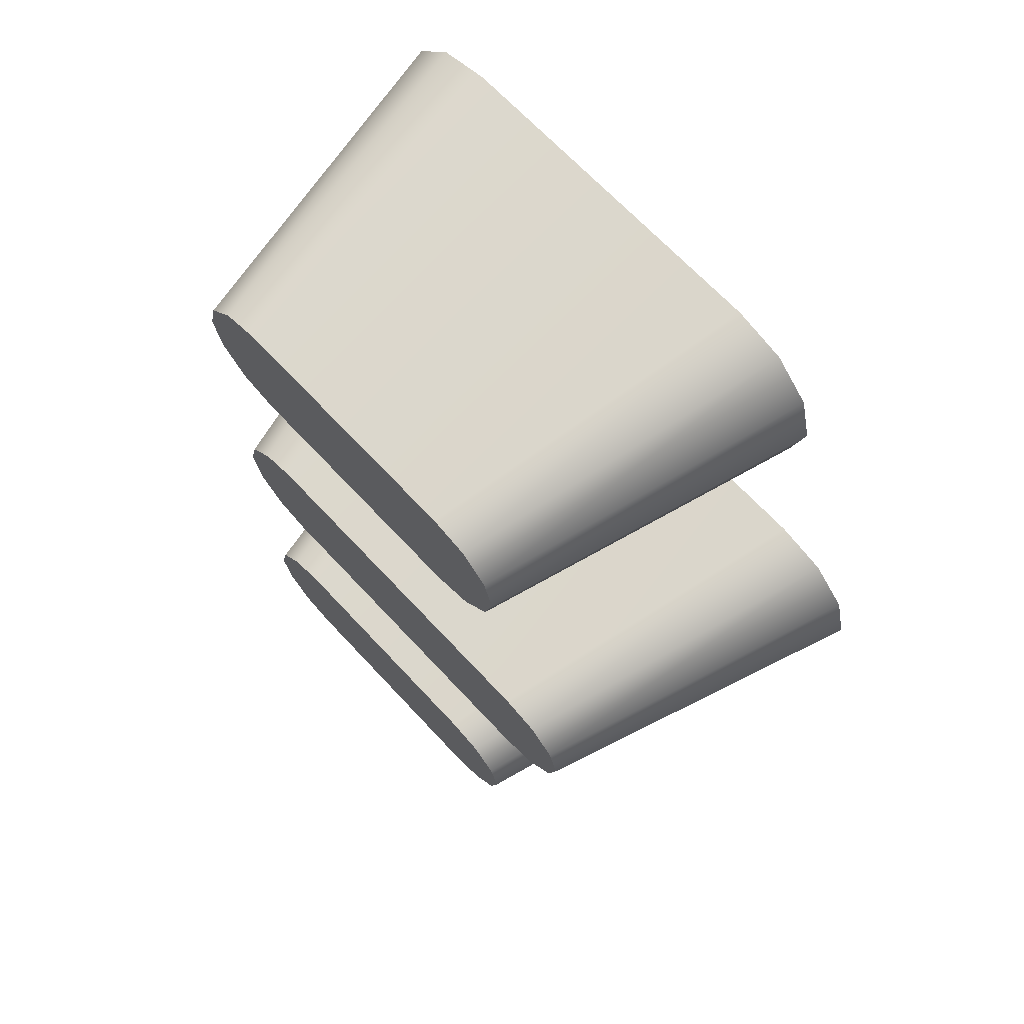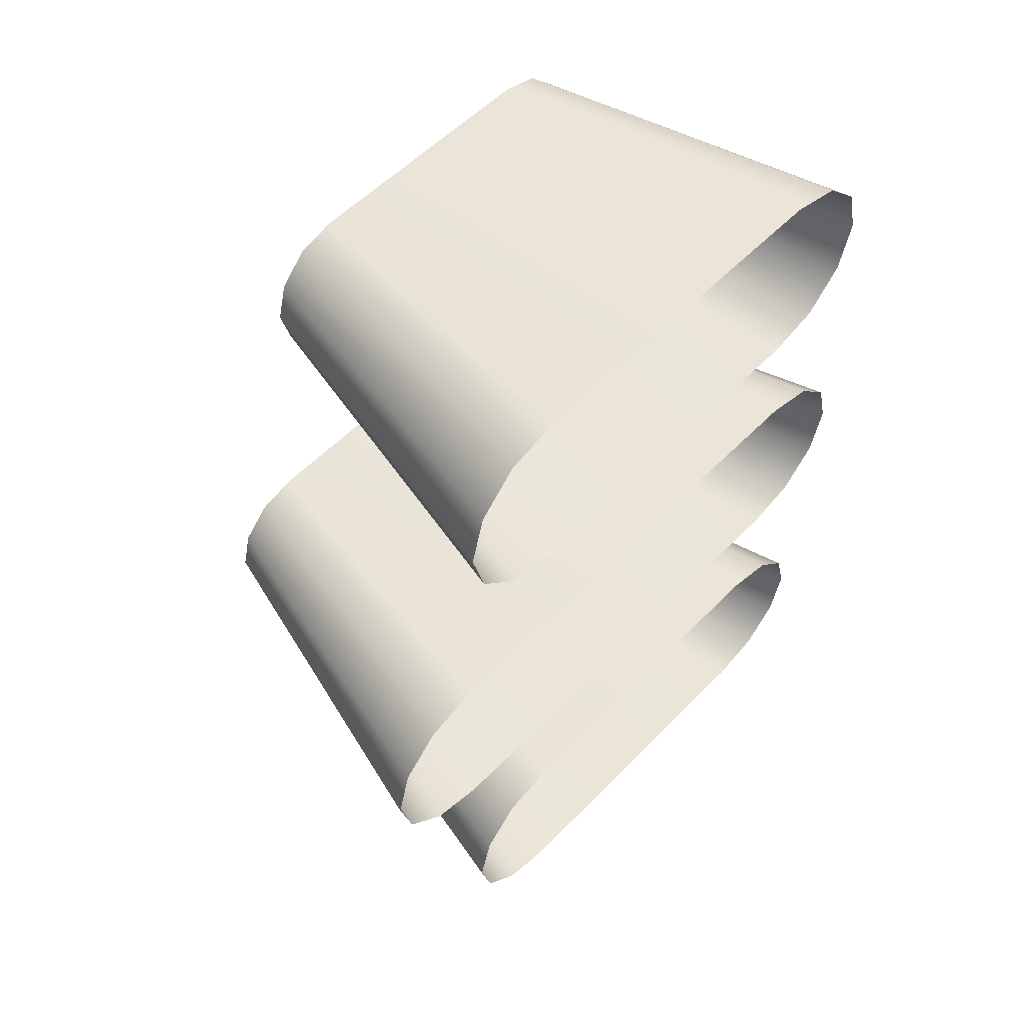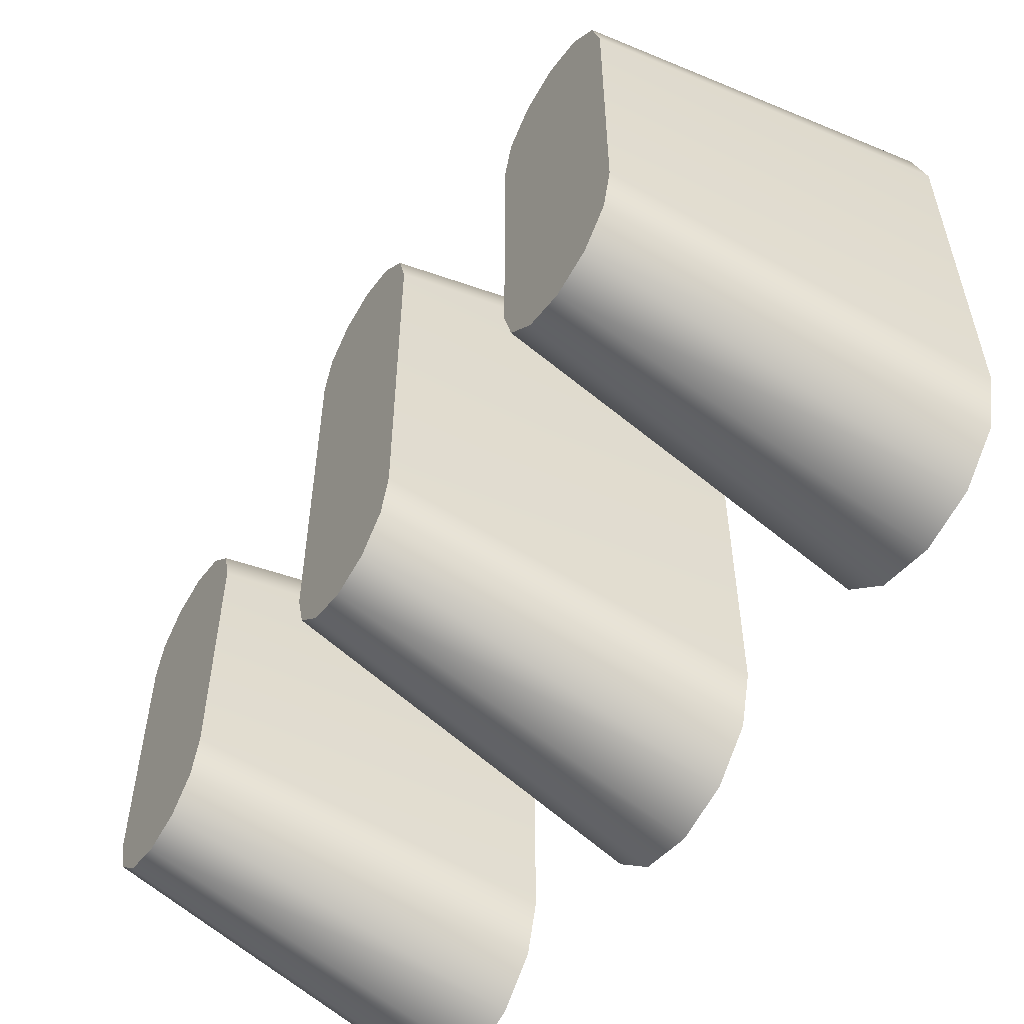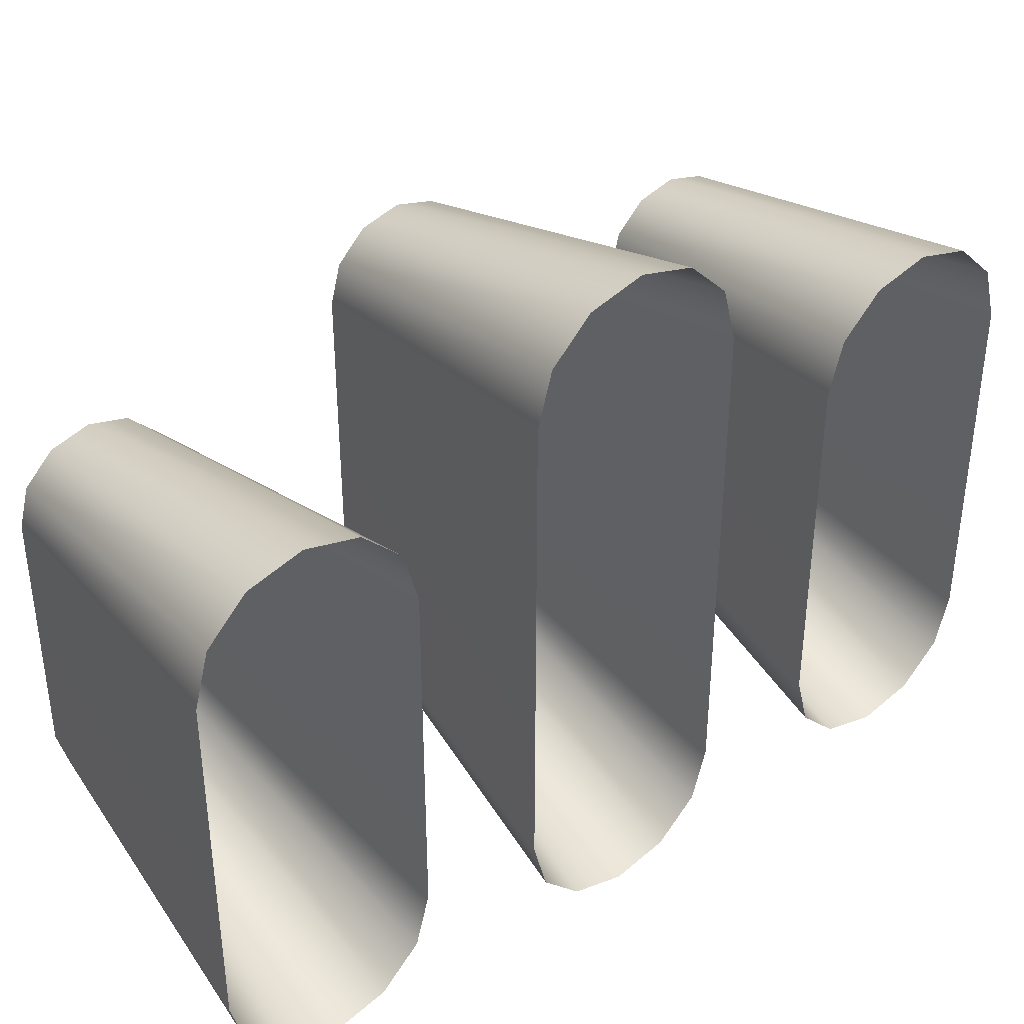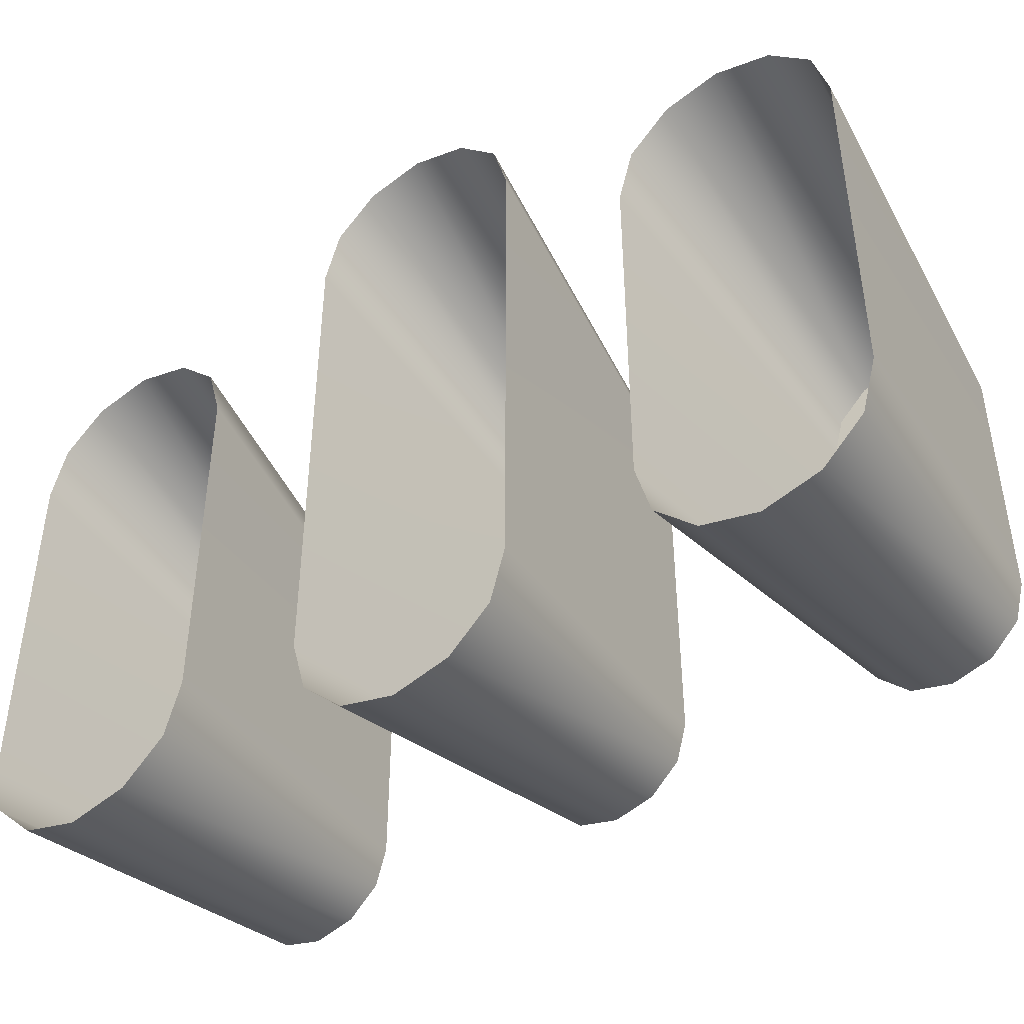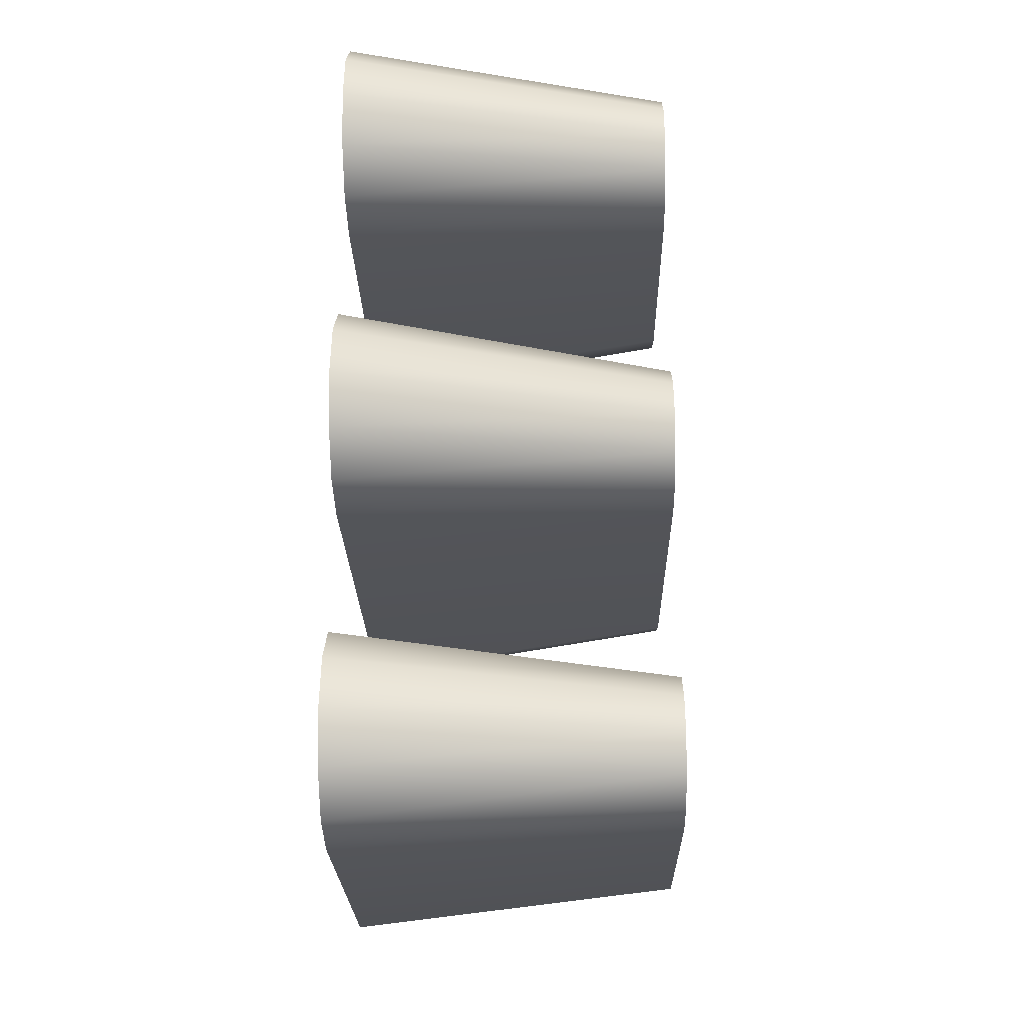
<metadata>
{"format":"obj","ext":"obj","renderer":"f3d","projection":"perspective","resolution":1024,"background":"white","views":[{"elev":68.1,"azim":137.0,"up":"+Z"},{"elev":55.3,"azim":-137.0,"up":"+Z"},{"elev":-55.4,"azim":147.8,"up":"+Y"},{"elev":38.6,"azim":-128.0,"up":"+Y"},{"elev":-45.4,"azim":-56.4,"up":"+Y"},{"elev":-23.3,"azim":1.2,"up":"+Z"}]}
</metadata>
<code>
g glow
v 2.077e-05 -0.5079 -2.742e-08
v -0.4053 -0.6075 -0.03092
v -0.4053 -0.5441 -0.04789
v 1.162e-05 -0.4624 -0.0122
v 3.634e-05 -0.5412 0.03332
v -0.4053 -0.6539 0.01548
v -0.4053 -0.6075 -0.03092
v 2.077e-05 -0.5079 -2.742e-08
v 4.763e-05 -0.5534 0.07885
v -0.4052 -0.6709 0.07885
v -0.4053 -0.6539 0.01548
v 3.634e-05 -0.5412 0.03332
v 1.162e-05 -0.4624 -0.0122
v -0.4053 -0.5441 -0.04789
v -0.4053 0.0362 -0.04789
v 2.077e-05 -0.04552 -0.0122
v 5.74e-05 -0.5412 0.1244
v -0.4052 -0.6539 0.1422
v -0.4052 -0.6709 0.07885
v 4.763e-05 -0.5534 0.07885
v 6.289e-05 -0.5079 0.1577
v -0.4052 -0.6075 0.1886
v -0.4052 -0.6539 0.1422
v 5.74e-05 -0.5412 0.1244
v 6.899e-05 -0.4624 0.1699
v -0.4052 -0.5441 0.2056
v -0.4052 -0.6075 0.1886
v 6.289e-05 -0.5079 0.1577
v 6.289e-05 -0.04552 0.1699
v -0.4052 0.0362 0.2056
v -0.4052 -0.5441 0.2056
v 6.899e-05 -0.4624 0.1699
v 2.077e-05 -0.04552 -0.0122
v -0.4053 0.0362 -0.04789
v -0.4053 0.09957 -0.03092
v -2.831e-07 0 -2.742e-08
v 3.359e-05 0 0.1577
v -0.4053 0.09957 0.1886
v -0.4052 0.0362 0.2056
v 6.289e-05 -0.04552 0.1699
v -2.831e-07 0 -2.742e-08
v -0.4053 0.09957 -0.03092
v -0.4053 0.146 0.01548
v 1.742e-05 0.03332 0.03332
v 1.742e-05 0.03332 0.03332
v -0.4053 0.146 0.01548
v -0.4053 0.1629 0.07885
v 3.969e-05 0.04552 0.07885
v 3.969e-05 0.04552 0.07885
v -0.4053 0.1629 0.07885
v -0.4053 0.146 0.1422
v 4.336e-05 0.03332 0.1244
v 4.336e-05 0.03332 0.1244
v -0.4053 0.146 0.1422
v -0.4053 0.09957 0.1886
v 3.359e-05 0 0.1577
v 3.146e-05 -0.5079 0.3993
v -0.4053 -0.585 0.3683
v -0.4053 -0.5216 0.3514
v 2.261e-05 -0.4624 0.3871
v 3.908e-05 -0.5412 0.4326
v -0.4053 -0.6314 0.4147
v -0.4053 -0.585 0.3683
v 3.146e-05 -0.5079 0.3993
v 4.458e-05 -0.5534 0.4781
v -0.4052 -0.6484 0.4781
v -0.4053 -0.6314 0.4147
v 3.908e-05 -0.5412 0.4326
v 2.261e-05 -0.4624 0.3871
v -0.4053 -0.5216 0.3514
v -0.4053 -0.101 0.3514
v 3.176e-05 -0.1603 0.3871
v 4.977e-05 -0.5412 0.5236
v -0.4052 -0.6314 0.5415
v -0.4052 -0.6484 0.4781
v 4.458e-05 -0.5534 0.4781
v 5.251e-05 -0.5079 0.557
v -0.4052 -0.585 0.5879
v -0.4052 -0.6314 0.5415
v 4.977e-05 -0.5412 0.5236
v 5.282e-05 -0.4624 0.5692
v -0.4052 -0.5216 0.6049
v -0.4052 -0.585 0.5879
v 5.251e-05 -0.5079 0.557
v 3.176e-05 -0.1603 0.3871
v -0.4053 -0.101 0.3514
v -0.4053 -0.03768 0.3683
v 3.42e-05 -0.1148 0.3993
v 3.603e-05 -0.1603 0.5692
v -0.4053 -0.101 0.6049
v -0.4052 -0.5216 0.6049
v 5.282e-05 -0.4624 0.5692
v 3.42e-05 -0.1148 0.3993
v -0.4053 -0.03768 0.3683
v -0.4053 0.008712 0.4147
v 3.908e-05 -0.08143 0.4326
v 4.977e-05 -0.1148 0.557
v -0.4052 -0.03768 0.5879
v -0.4053 -0.101 0.6049
v 3.603e-05 -0.1603 0.5692
v 3.908e-05 -0.08143 0.4326
v -0.4053 0.008712 0.4147
v -0.4053 0.02569 0.4781
v 3.481e-05 -0.06923 0.4781
v 3.481e-05 -0.06923 0.4781
v -0.4053 0.02569 0.4781
v -0.4053 0.008712 0.5415
v 1.345e-05 -0.08143 0.5236
v 1.345e-05 -0.08143 0.5236
v -0.4053 0.008712 0.5415
v -0.4052 -0.03768 0.5879
v 4.977e-05 -0.1148 0.557
v -2.531e-05 -0.1148 -0.399
v -0.4053 -0.03768 -0.43
v -0.4053 0.008712 -0.3836
v 2.291e-05 -0.08143 -0.3657
v 3.115e-05 -0.1603 -0.4112
v -0.4053 -0.101 -0.4469
v -0.4053 -0.03768 -0.43
v -2.531e-05 -0.1148 -0.399
v 1.162e-05 -0.4624 -0.4112
v -0.4053 -0.5216 -0.4469
v -0.4053 -0.101 -0.4469
v 3.115e-05 -0.1603 -0.4112
v 4.397e-05 -0.4624 -0.2291
v -0.4052 -0.5216 -0.1934
v -0.4052 -0.585 -0.2104
v 4.977e-05 -0.5079 -0.2413
v 5.312e-05 -0.1603 -0.2291
v -0.4052 -0.101 -0.1934
v -0.4052 -0.5216 -0.1934
v 4.397e-05 -0.4624 -0.2291
v 4.977e-05 -0.1148 -0.2413
v -0.4052 -0.03768 -0.2104
v -0.4052 -0.101 -0.1934
v 5.312e-05 -0.1603 -0.2291
v 2.291e-05 -0.08143 -0.3657
v -0.4053 0.008712 -0.3836
v -0.4053 0.02569 -0.3202
v 2.444e-05 -0.06923 -0.3202
v 2.444e-05 -0.06923 -0.3202
v -0.4053 0.02569 -0.3202
v -0.4052 0.008712 -0.2568
v 4.977e-05 -0.08143 -0.2747
v 4.977e-05 -0.08143 -0.2747
v -0.4052 0.008712 -0.2568
v -0.4052 -0.03768 -0.2104
v 4.977e-05 -0.1148 -0.2413
v 4.977e-05 -0.5079 -0.2413
v -0.4052 -0.585 -0.2104
v -0.4052 -0.6314 -0.2568
v 4.458e-05 -0.5412 -0.2747
v 4.458e-05 -0.5412 -0.2747
v -0.4052 -0.6314 -0.2568
v -0.4053 -0.6484 -0.3202
v 3.908e-05 -0.5534 -0.3202
v 3.908e-05 -0.5534 -0.3202
v -0.4053 -0.6484 -0.3202
v -0.4053 -0.6314 -0.3836
v 3.42e-05 -0.5412 -0.3657
v 3.42e-05 -0.5412 -0.3657
v -0.4053 -0.6314 -0.3836
v -0.4053 -0.585 -0.43
v 3.146e-05 -0.5079 -0.399
v 3.146e-05 -0.5079 -0.399
v -0.4053 -0.585 -0.43
v -0.4053 -0.5216 -0.4469
v 1.162e-05 -0.4624 -0.4112
v 5.74e-05 -0.5412 0.1244
v 4.763e-05 -0.5534 0.07885
v 3.634e-05 -0.5412 0.03332
v 6.289e-05 -0.5079 0.1577
v 2.077e-05 -0.5079 -2.742e-08
v 6.899e-05 -0.4624 0.1699
v 1.162e-05 -0.4624 -0.0122
v 6.289e-05 -0.04552 0.1699
v 2.077e-05 -0.04552 -0.0122
v 3.359e-05 0 0.1577
v -2.831e-07 0 -2.742e-08
v 4.336e-05 0.03332 0.1244
v 1.742e-05 0.03332 0.03332
v 3.969e-05 0.04552 0.07885
v 4.977e-05 -0.5412 0.5236
v 4.458e-05 -0.5534 0.4781
v 3.908e-05 -0.5412 0.4326
v 5.251e-05 -0.5079 0.557
v 3.146e-05 -0.5079 0.3993
v 5.282e-05 -0.4624 0.5692
v 2.261e-05 -0.4624 0.3871
v 3.603e-05 -0.1603 0.5692
v 3.176e-05 -0.1603 0.3871
v 4.977e-05 -0.1148 0.557
v 3.42e-05 -0.1148 0.3993
v 1.345e-05 -0.08143 0.5236
v 3.908e-05 -0.08143 0.4326
v 3.481e-05 -0.06923 0.4781
v 4.458e-05 -0.5412 -0.2747
v 3.908e-05 -0.5534 -0.3202
v 3.42e-05 -0.5412 -0.3657
v 4.977e-05 -0.5079 -0.2413
v 3.146e-05 -0.5079 -0.399
v 4.397e-05 -0.4624 -0.2291
v 1.162e-05 -0.4624 -0.4112
v 5.312e-05 -0.1603 -0.2291
v 3.115e-05 -0.1603 -0.4112
v 4.977e-05 -0.1148 -0.2413
v -2.531e-05 -0.1148 -0.399
v 4.977e-05 -0.08143 -0.2747
v 2.291e-05 -0.08143 -0.3657
v 2.444e-05 -0.06923 -0.3202
g glow_0
f 3 2 1
f 4 3 1
f 7 6 5
f 8 7 5
f 11 10 9
f 12 11 9
f 15 14 13
f 16 15 13
f 19 18 17
f 20 19 17
f 23 22 21
f 24 23 21
f 27 26 25
f 28 27 25
f 31 30 29
f 32 31 29
f 35 34 33
f 36 35 33
f 39 38 37
f 40 39 37
f 43 42 41
f 44 43 41
f 47 46 45
f 48 47 45
f 51 50 49
f 52 51 49
f 55 54 53
f 56 55 53
f 59 58 57
f 60 59 57
f 63 62 61
f 64 63 61
f 67 66 65
f 68 67 65
f 71 70 69
f 72 71 69
f 75 74 73
f 76 75 73
f 79 78 77
f 80 79 77
f 83 82 81
f 84 83 81
f 87 86 85
f 88 87 85
f 91 90 89
f 92 91 89
f 95 94 93
f 96 95 93
f 99 98 97
f 100 99 97
f 103 102 101
f 104 103 101
f 107 106 105
f 108 107 105
f 111 110 109
f 112 111 109
f 115 114 113
f 116 115 113
f 119 118 117
f 120 119 117
f 123 122 121
f 124 123 121
f 127 126 125
f 128 127 125
f 131 130 129
f 132 131 129
f 135 134 133
f 136 135 133
f 139 138 137
f 140 139 137
f 143 142 141
f 144 143 141
f 147 146 145
f 148 147 145
f 151 150 149
f 152 151 149
f 155 154 153
f 156 155 153
f 159 158 157
f 160 159 157
f 163 162 161
f 164 163 161
f 167 166 165
f 168 167 165
f 171 170 169
f 169 172 171
f 172 173 171
f 172 174 173
f 174 175 173
f 174 176 175
f 176 177 175
f 176 178 177
f 178 179 177
f 178 180 179
f 180 181 179
f 180 182 181
f 185 184 183
f 183 186 185
f 186 187 185
f 186 188 187
f 188 189 187
f 188 190 189
f 190 191 189
f 190 192 191
f 192 193 191
f 192 194 193
f 194 195 193
f 194 196 195
f 199 198 197
f 197 200 199
f 200 201 199
f 200 202 201
f 202 203 201
f 202 204 203
f 204 205 203
f 204 206 205
f 206 207 205
f 206 208 207
f 208 209 207
f 208 210 209

</code>
